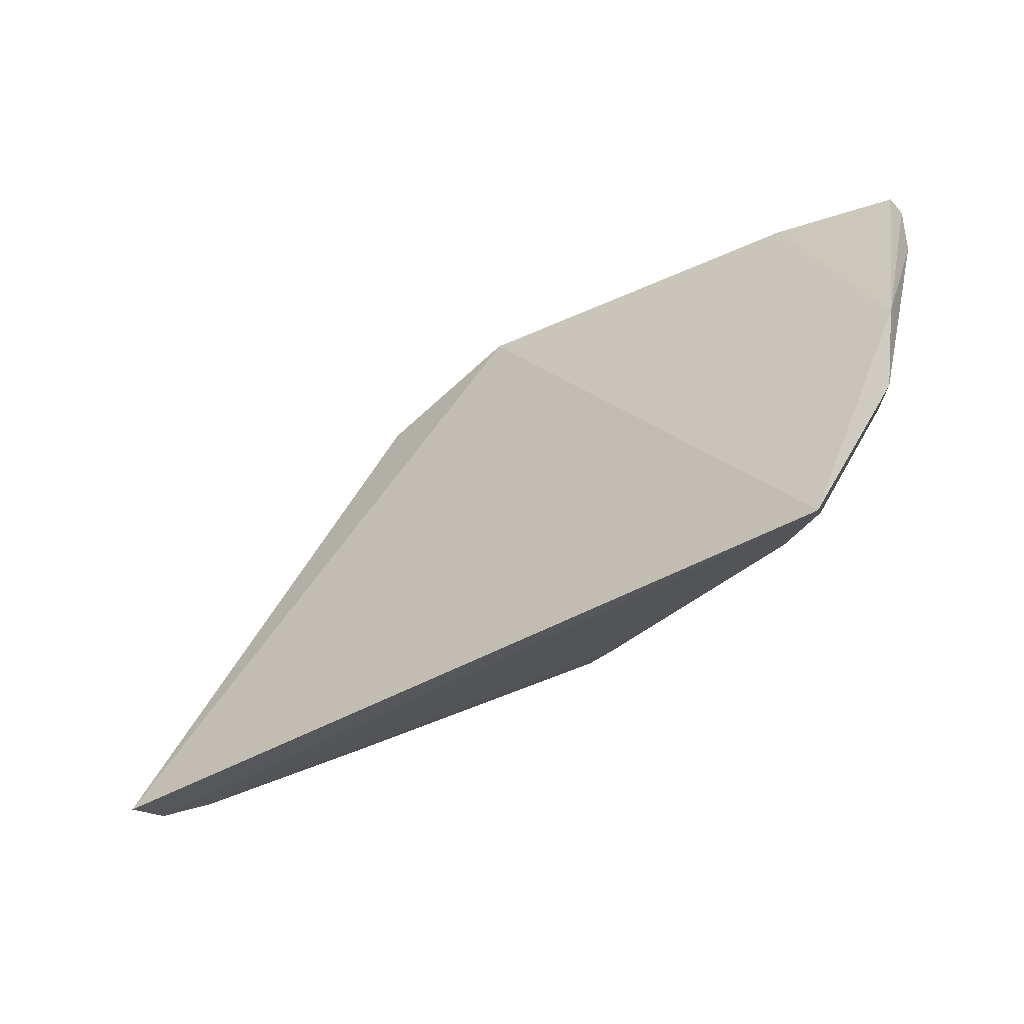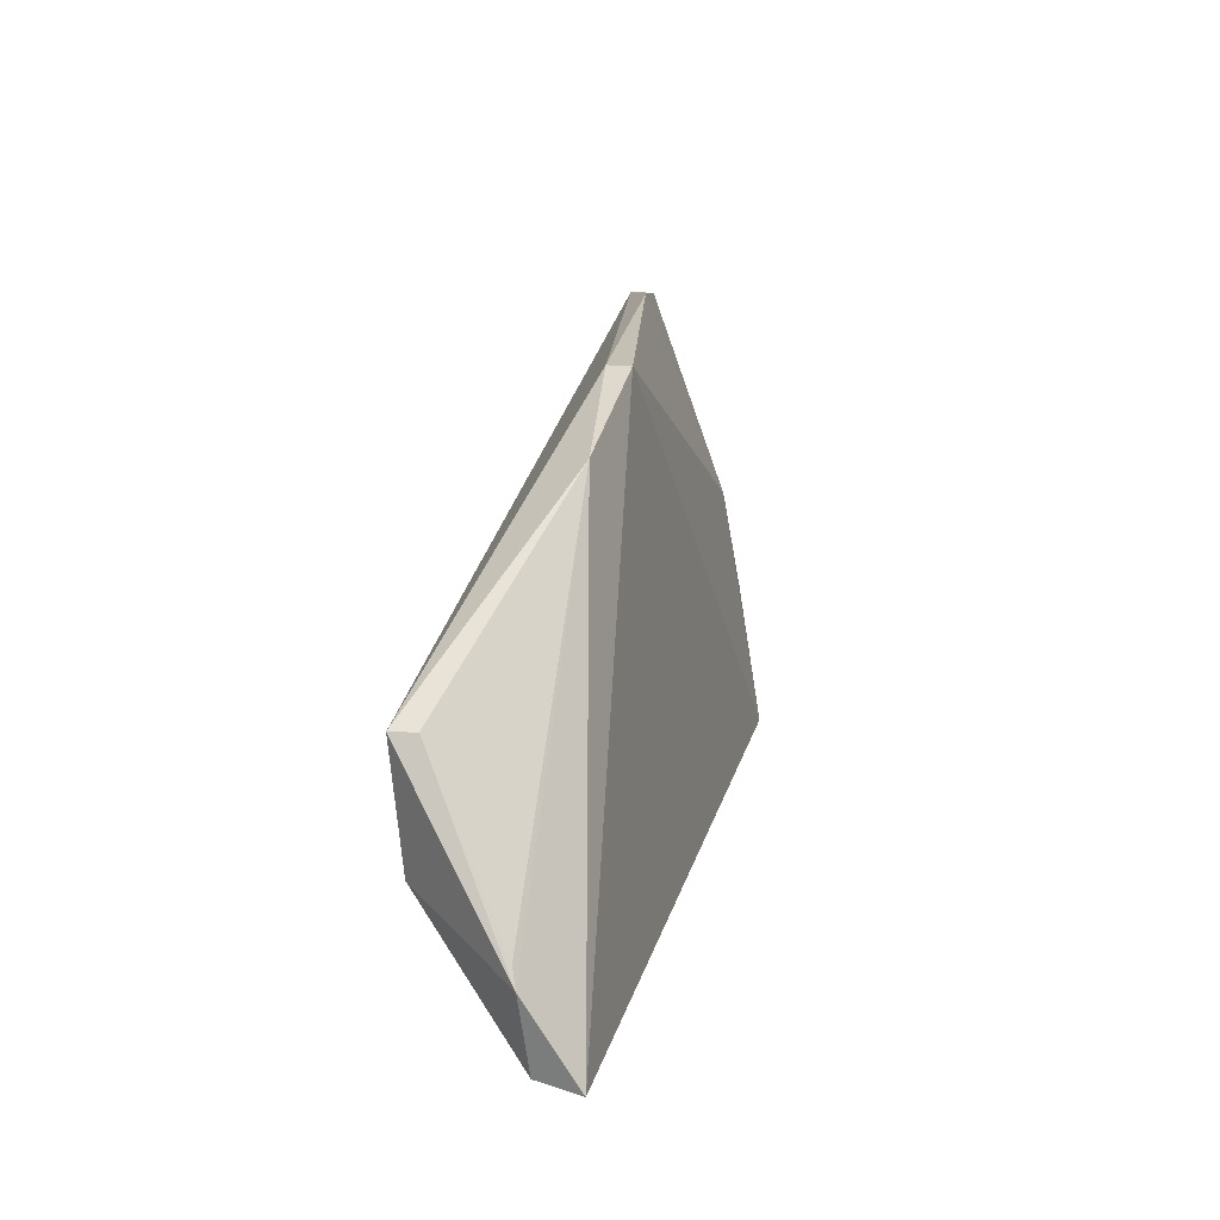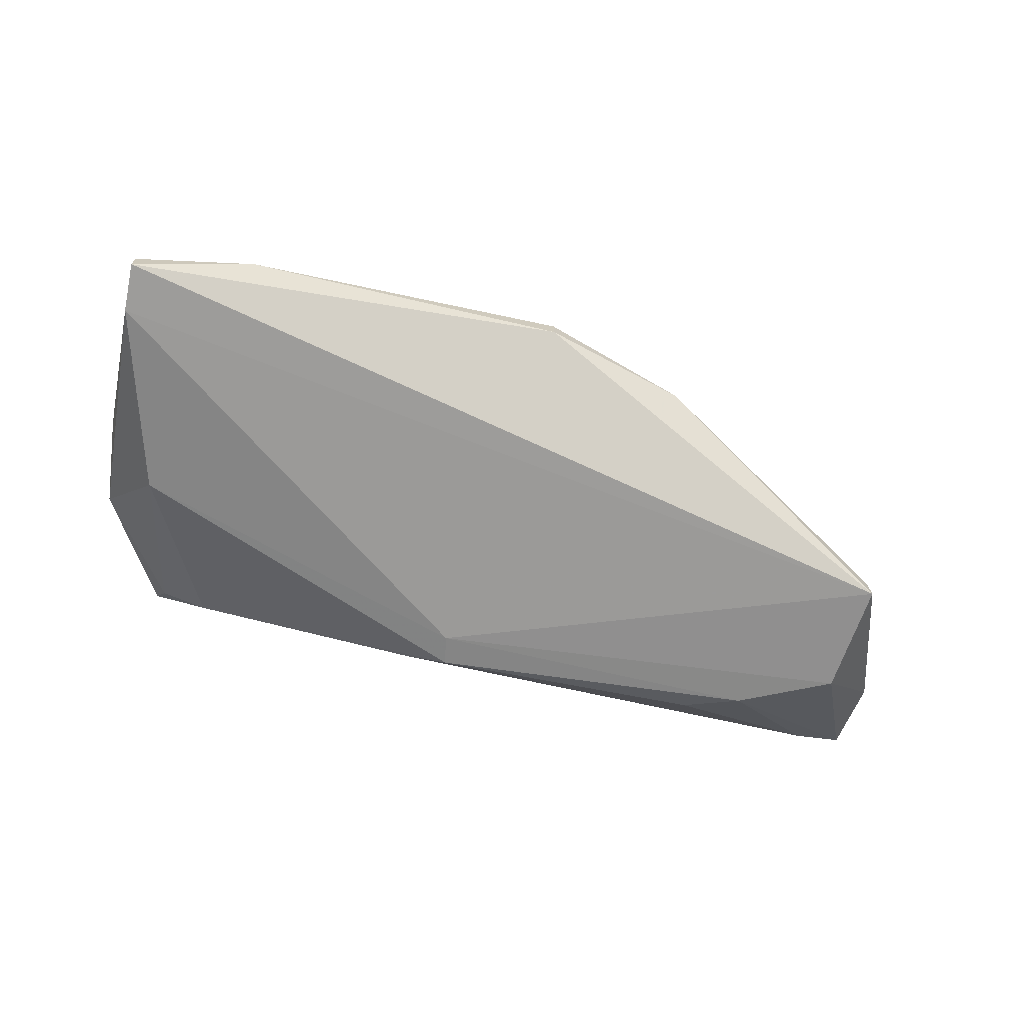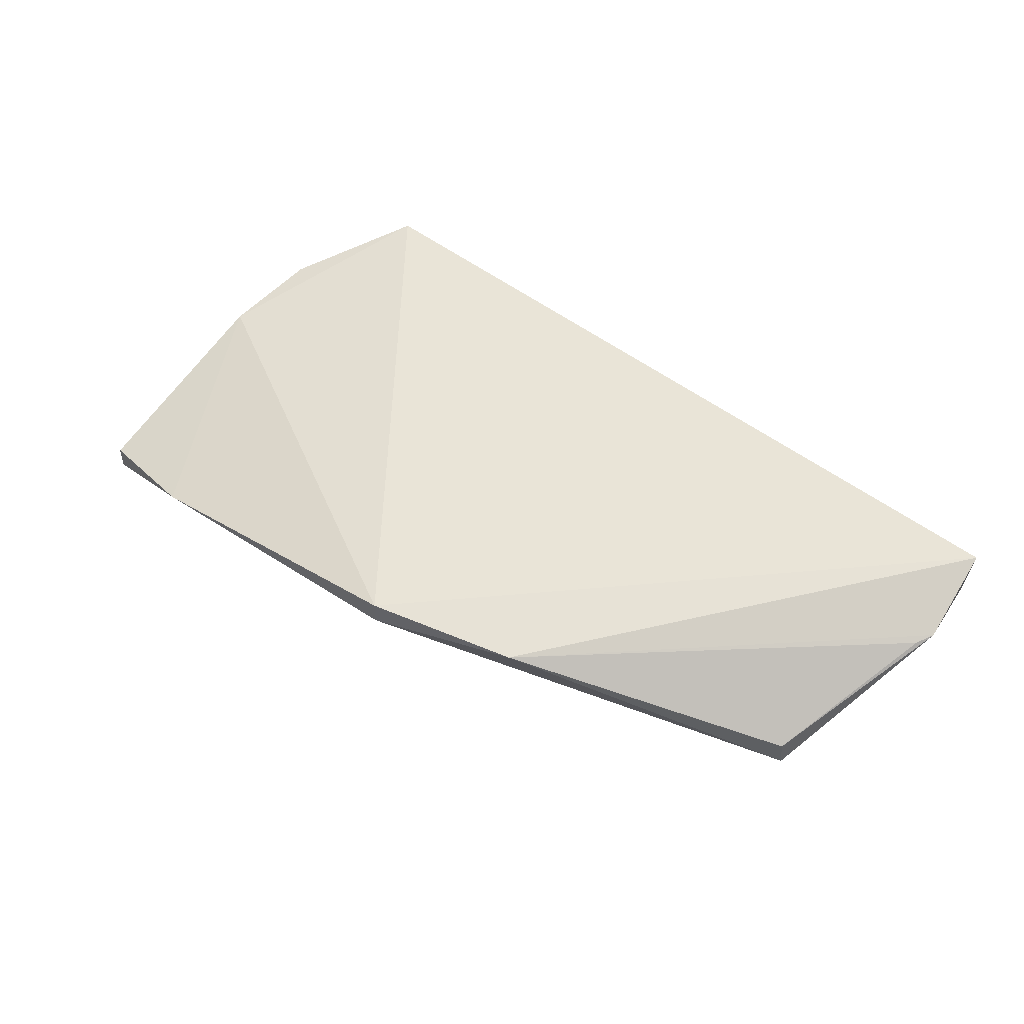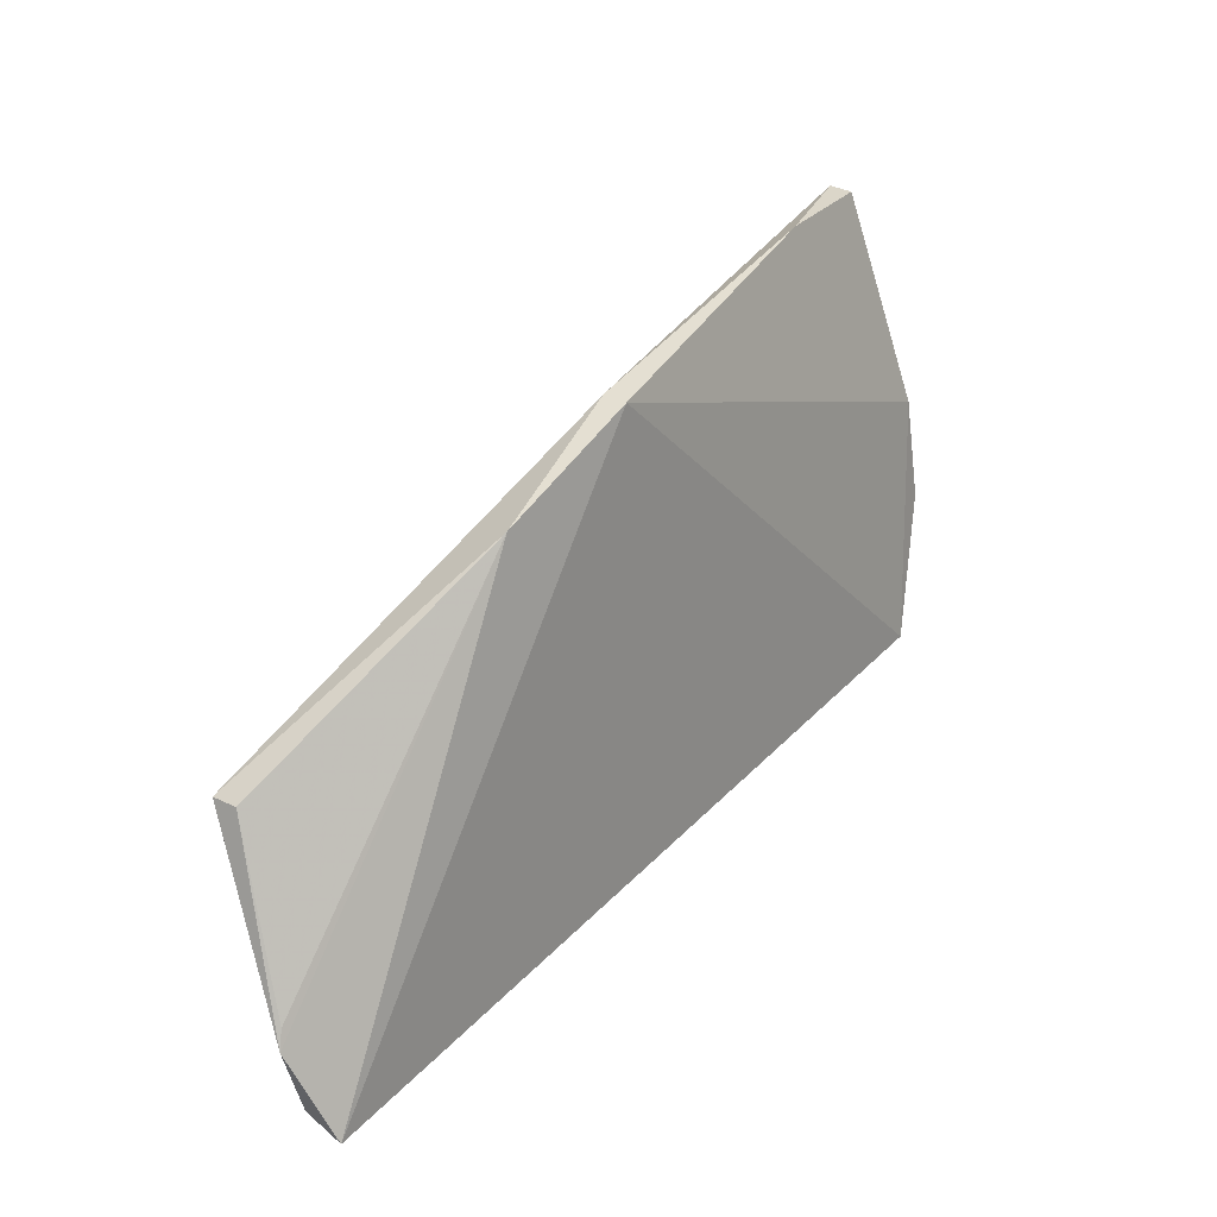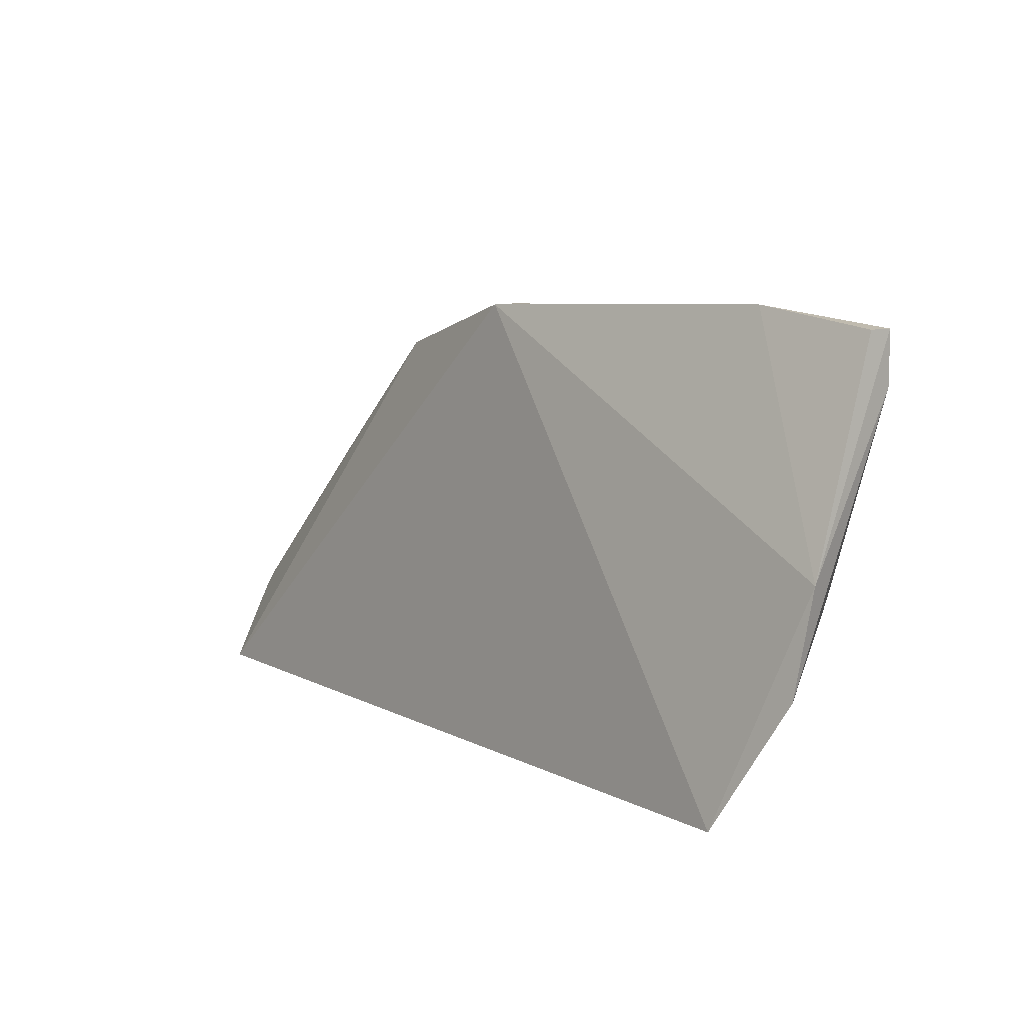
<metadata>
{"format":"obj","ext":"obj","renderer":"f3d","projection":"perspective","resolution":1024,"background":"white","views":[{"elev":-36.5,"azim":37.7,"up":"+Y"},{"elev":15.6,"azim":-78.5,"up":"+Y"},{"elev":-69.1,"azim":168.4,"up":"+Z"},{"elev":45.6,"azim":-136.8,"up":"+Z"},{"elev":35.4,"azim":-53.1,"up":"+Y"},{"elev":10.0,"azim":52.7,"up":"+Y"}]}
</metadata>
<code>
v 0.05262 -0.05238 0.01283
v 0.0522 -0.06216 0.01471
v 0.01182 -0.06897 0.002954
v -0.03175 -0.05126 0.002097
v -0.03642 -0.0754 0.01728
v 0.05129 -0.03169 0.003292
v 0.007387 -0.03168 0.01199
v 0.04573 -0.07448 0.01794
v -0.021 -0.06713 0.003144
v 0.01228 -0.06586 0.002553
v 0.05129 -0.03657 0.003203
v 0.05131 -0.03167 0.005617
v 0.00737 -0.03168 0.009711
v -0.007223 -0.03648 0.01141
v -0.03093 -0.0741 0.01151
v 0.04667 -0.05576 0.005171
v -0.03045 -0.06286 0.002822
v 0.03946 -0.03015 0.007053
v -0.03653 -0.06584 0.01214
v -0.03608 -0.07461 0.01329
v 0.01589 -0.06993 0.004796
v -0.01552 -0.06964 0.004743
v 0.04461 -0.07273 0.01533
v -0.0316 -0.05119 0.004466
v -0.03739 -0.06751 0.01261
v 0.03975 -0.0726 0.01309
f 8 7 5
f 8 2 1
f 8 1 7
f 10 3 9
f 11 6 1
f 11 1 2
f 11 10 4
f 11 4 6
f 12 1 6
f 13 6 4
f 14 5 7
f 14 13 4
f 14 7 13
f 16 11 2
f 16 3 10
f 16 10 11
f 17 10 9
f 17 4 10
f 18 7 1
f 18 1 12
f 18 13 7
f 18 12 6
f 18 6 13
f 20 15 8
f 20 8 5
f 20 17 9
f 20 9 15
f 21 15 3
f 21 8 15
f 22 15 9
f 22 9 3
f 22 3 15
f 23 16 2
f 23 2 8
f 24 19 14
f 24 14 4
f 25 5 14
f 25 14 19
f 25 20 5
f 25 4 17
f 25 17 20
f 25 24 4
f 25 19 24
f 26 21 3
f 26 3 16
f 26 16 23
f 26 23 8
f 26 8 21

</code>
